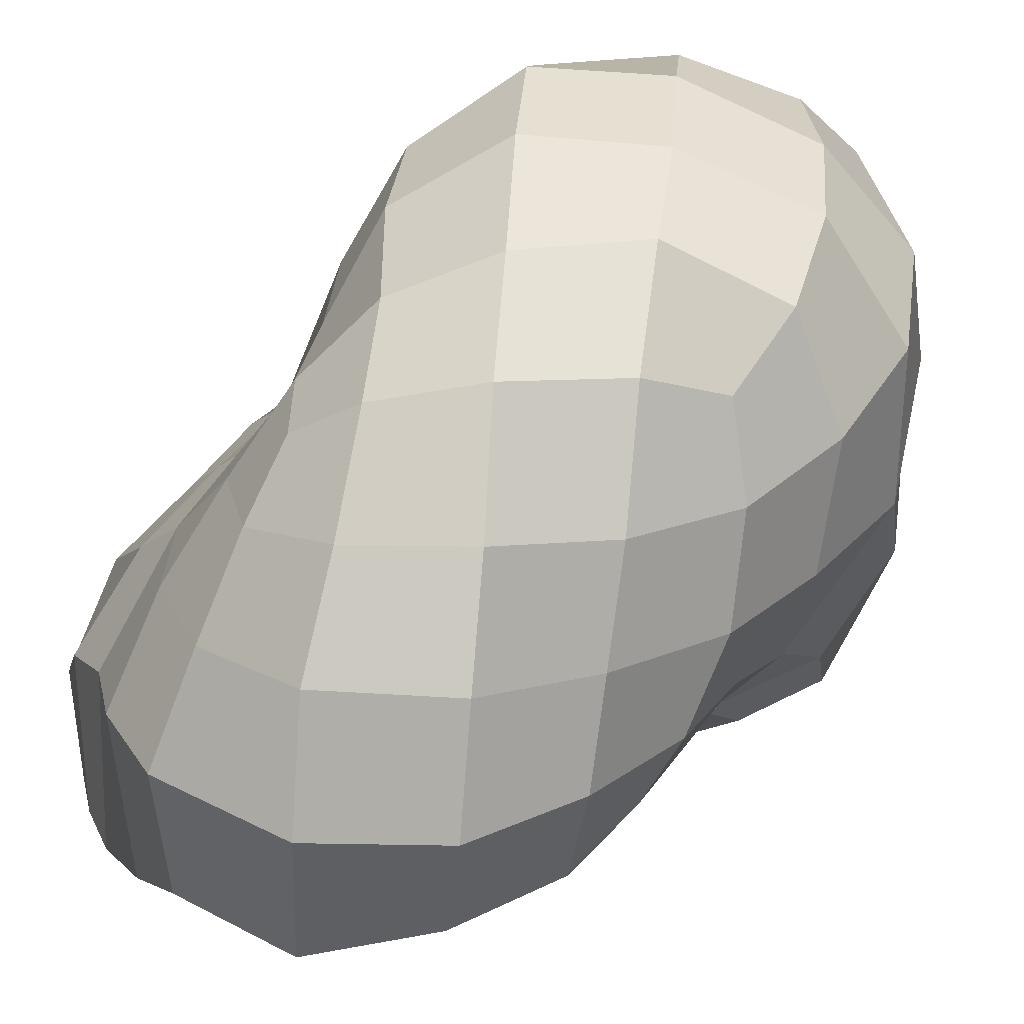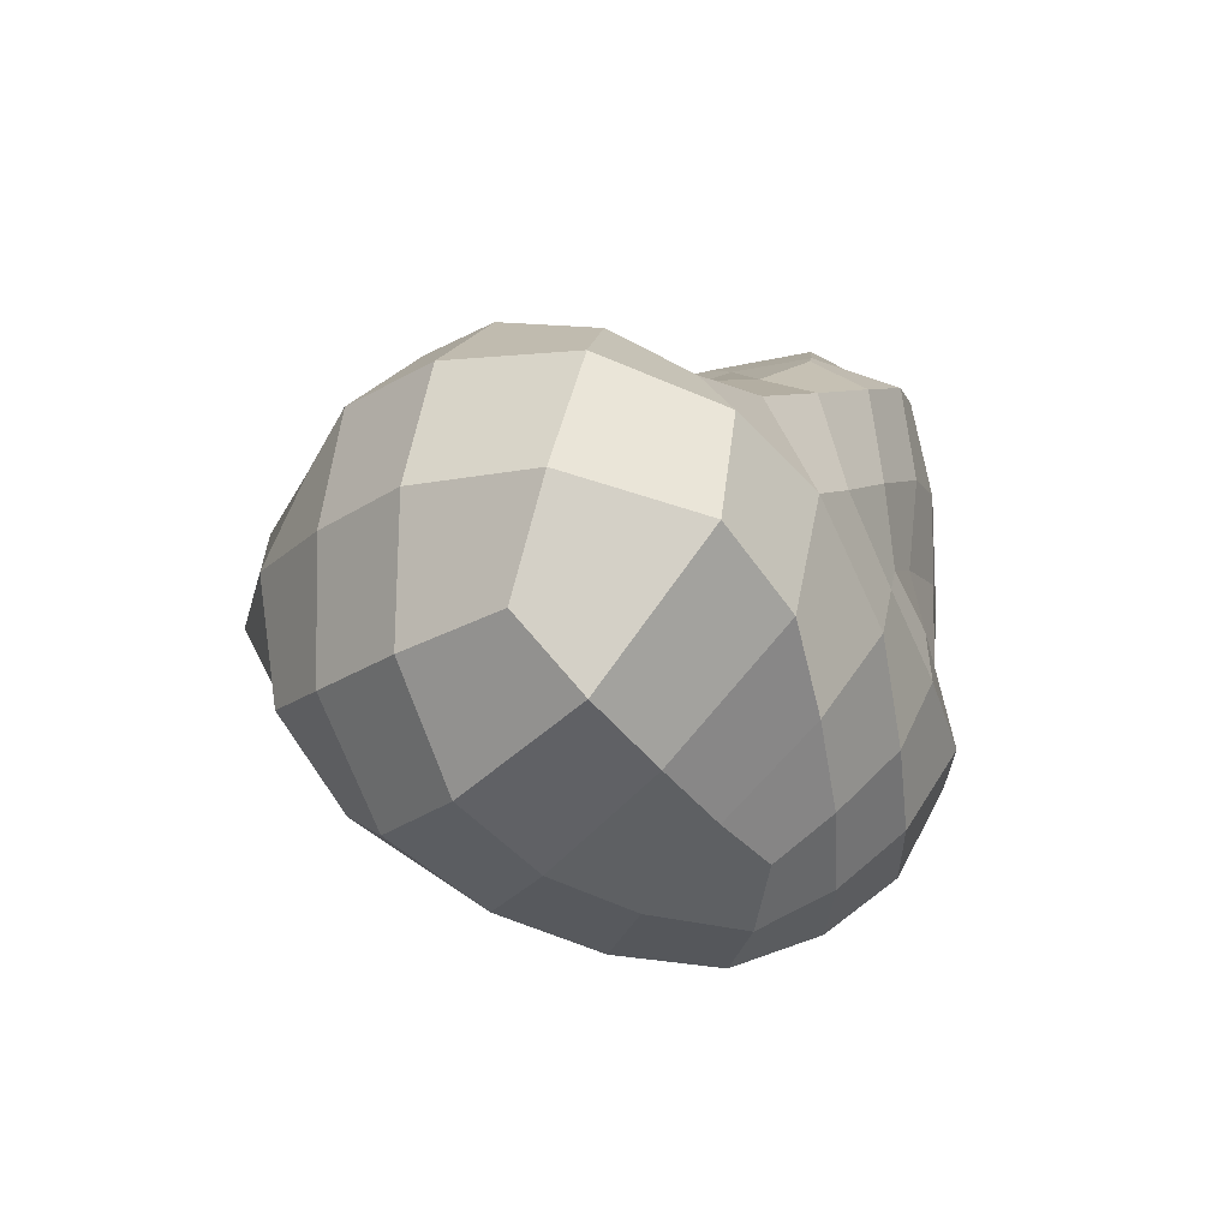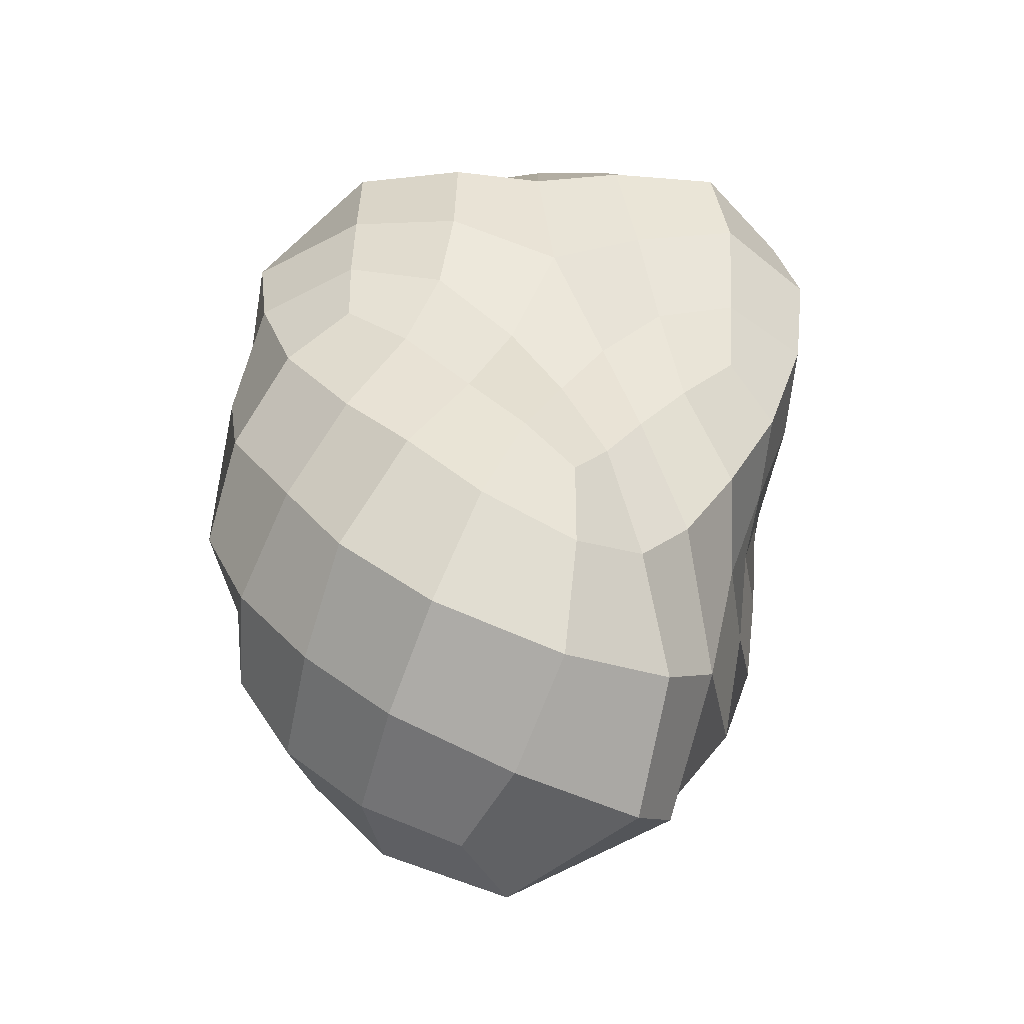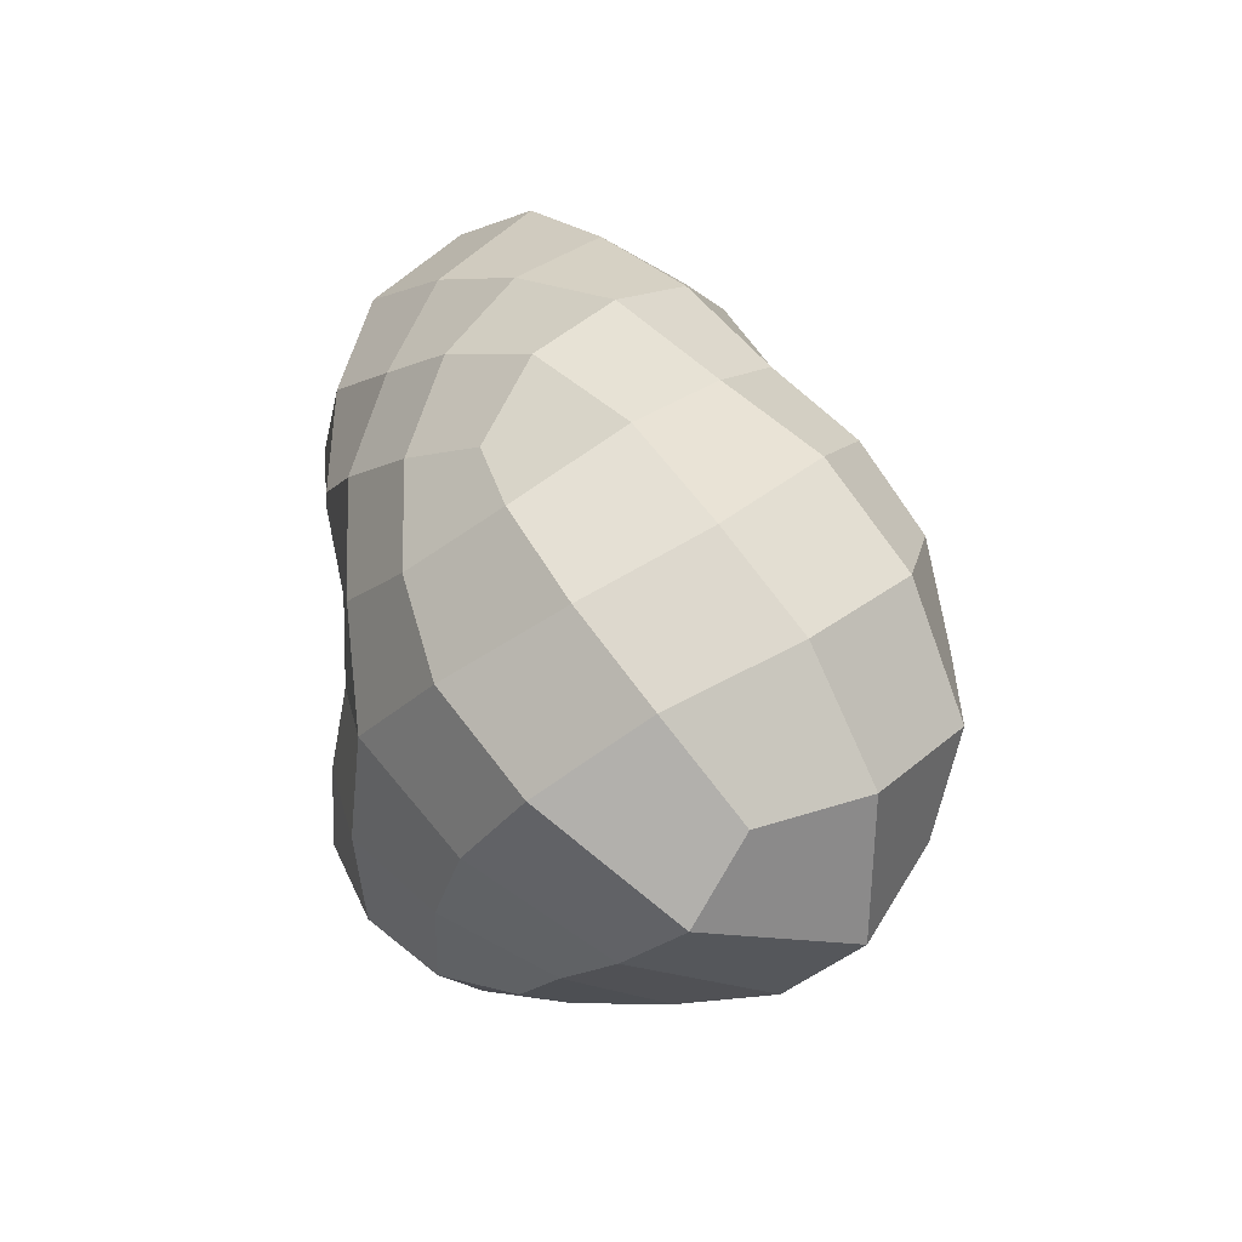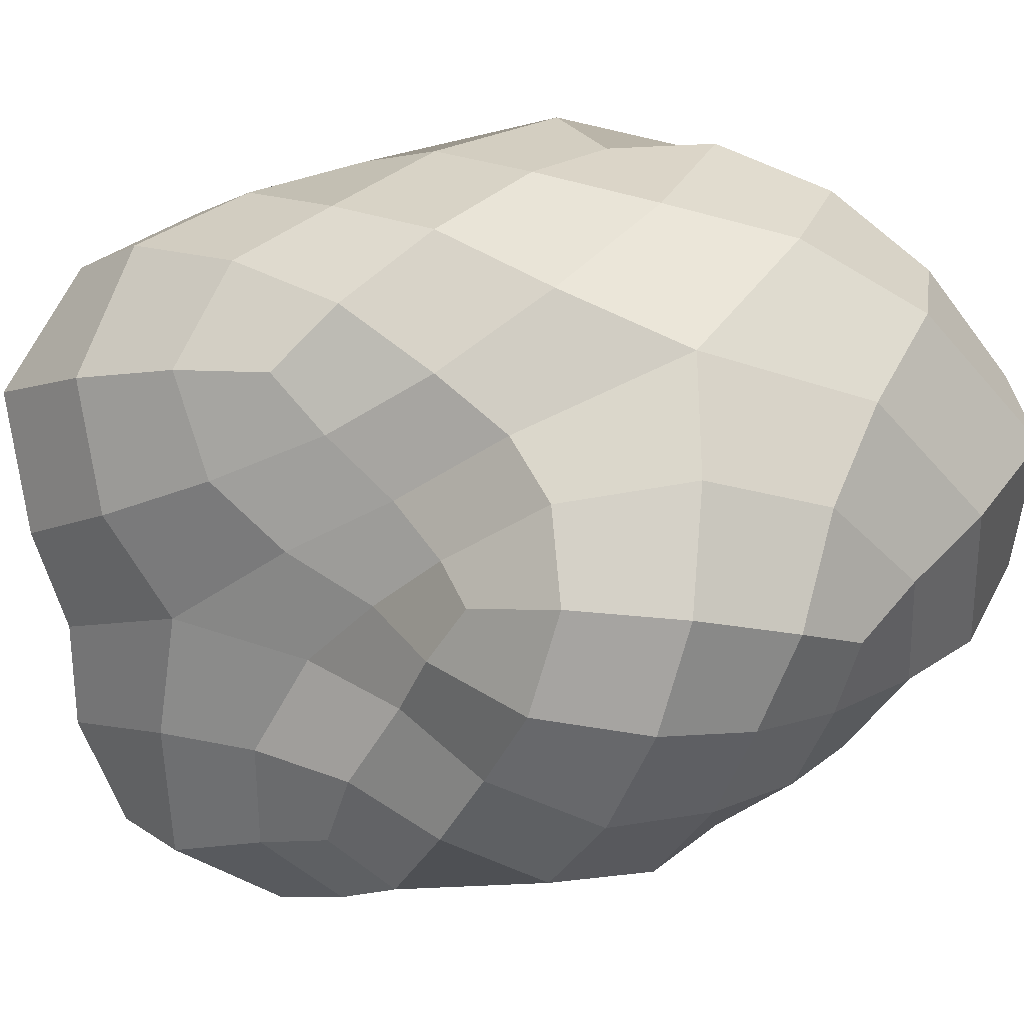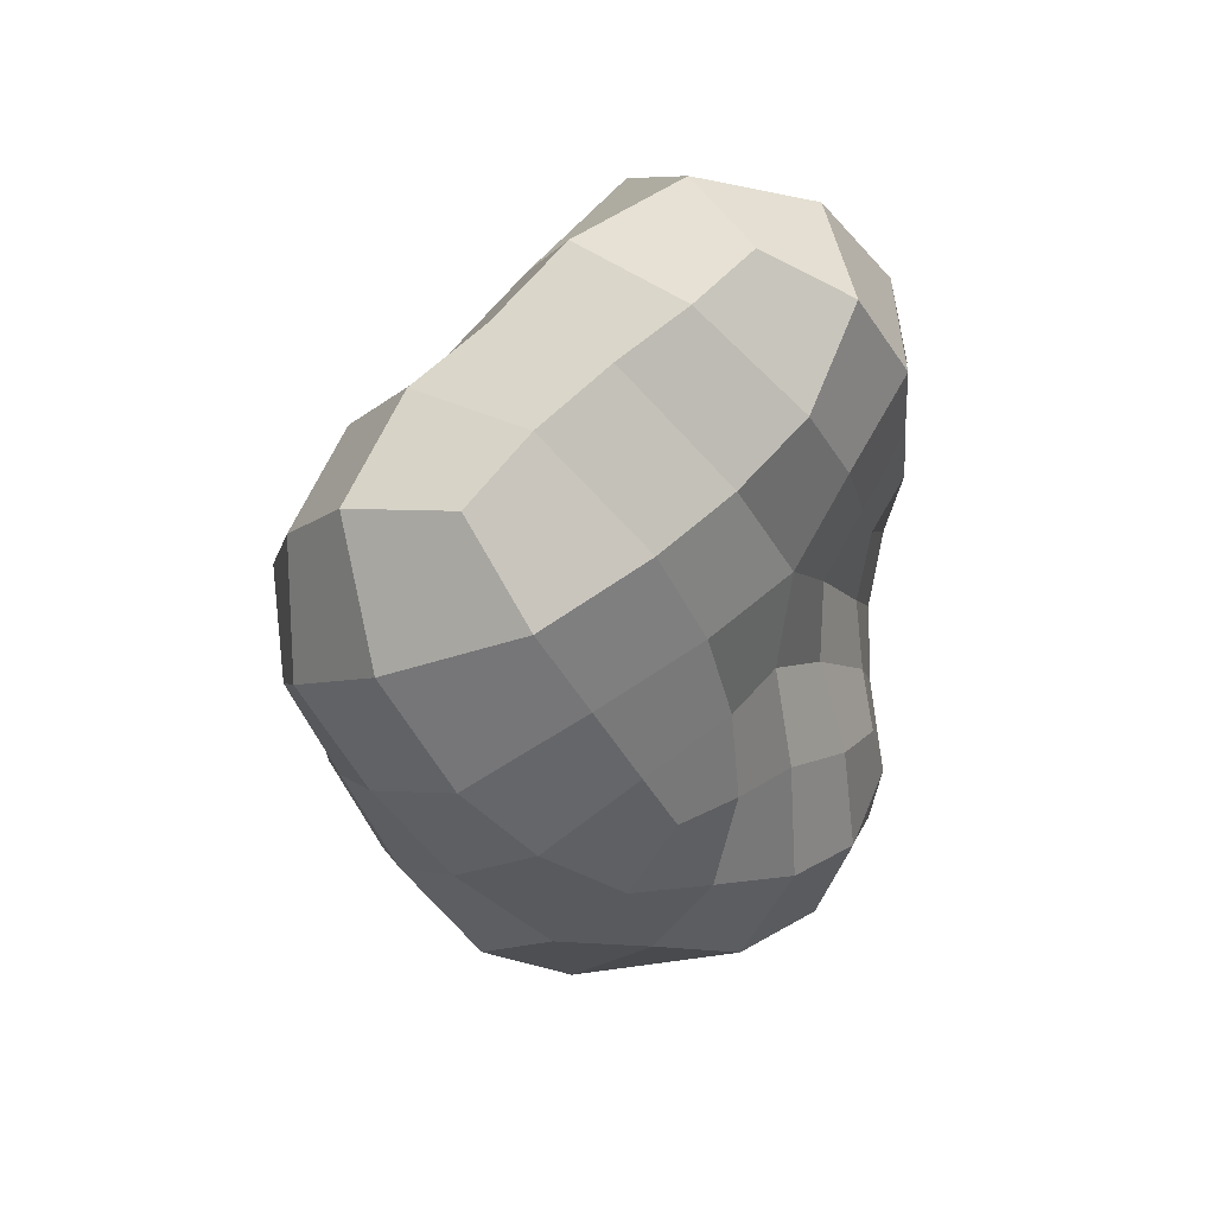
<metadata>
{"format":"obj","ext":"obj","renderer":"f3d","projection":"perspective","resolution":1024,"background":"white","views":[{"elev":70.6,"azim":-130.1,"up":"+Z"},{"elev":-74.3,"azim":77.2,"up":"+Y"},{"elev":-22.3,"azim":63.1,"up":"+Y"},{"elev":-53.1,"azim":0.8,"up":"+Y"},{"elev":-13.0,"azim":-68.7,"up":"+Z"},{"elev":69.2,"azim":8.5,"up":"+Y"}]}
</metadata>
<code>
o rock.009
v -0.7253 -0.8493 0.3199
v 0.5662 -0.544 1.033
v 0.6773 -0.8242 -0.3066
v -0.4859 -0.5091 -0.864
v -0.5421 0.5343 0.9845
v 0.552 0.7203 0.2252
v 0.4761 0.5043 -0.8431
v -0.5643 0.7293 -0.2412
v -0.005049 -1.42 -0.009059
v -0.1125 -1.057 0.9257
v 0.9451 -0.9407 0.4087
v -0.7495 -0.8358 -0.3879
v 0.01953 -0.8706 -0.7033
v -0.7134 0.000253 -0.001317
v -0.5322 0.05621 -0.5267
v -0.7828 -0.1424 0.715
v -0.8541 0.8925 0.3908
v 0.6337 0.09481 0.6021
v 0.003327 0.003333 1.212
v 0.0646 0.9574 0.8024
v 0.77 0.01159 0.006507
v 0.7978 0.8532 -0.3785
v 0.5973 -0.0802 -0.5886
v 0.007653 -0.002369 -0.9131
v -0.08131 0.9601 -0.8237
v 0.002486 1.433 -0.001294
v 0.3388 -1.432 0.4743
v -0.2944 -1.152 -0.3888
v -0.8131 -0.2503 -0.3284
v -0.9142 0.2711 0.3265
v 0.3263 0.433 0.927
v -0.3685 -0.4858 1.039
v 0.8851 -0.2607 0.3313
v 0.8568 0.2726 -0.3165
v 0.2359 -0.3458 -0.7807
v -0.2685 0.3856 -0.8374
v -0.3266 1.384 0.4531
v 0.3256 1.344 -0.44
v -0.4274 -1.246 0.2189
v 0.4413 -1.284 -0.2661
v -0.4816 -1.063 0.6707
v 0.2716 -0.8432 1.022
v 0.7958 -0.778 0.8036
v 0.8738 -0.9342 -0.01696
v -0.7686 -0.8726 -0.03486
v -0.6384 -0.7007 -0.6578
v 0.3548 -0.9269 -0.5607
v -0.2582 -0.731 -0.8065
v -0.8173 -0.3701 0.1171
v -0.6794 0.3308 -0.1067
v -0.589 -0.2105 -0.7404
v -0.5073 0.3409 -0.3728
v -0.7731 -0.4804 0.5161
v -0.6846 0.2056 0.8562
v -0.7735 0.7688 0.7826
v -0.7535 0.8531 0.02176
v 0.6947 -0.1922 0.8544
v 0.5439 0.368 0.3925
v 0.2928 -0.2809 1.117
v -0.2942 0.2844 1.129
v -0.2656 0.8536 1.048
v 0.341 0.9014 0.5296
v 0.8288 -0.3763 -0.133
v 0.6515 0.3294 0.08443
v 0.6695 0.8073 -0.06045
v 0.7204 0.7401 -0.7328
v 0.6206 -0.4115 -0.4413
v 0.5725 0.2113 -0.7304
v -0.2583 -0.2656 -0.9765
v 0.2432 0.2497 -0.8756
v 0.2611 0.7844 -0.9354
v -0.3266 0.8859 -0.5188
v 0.3653 1.149 0.1904
v -0.374 1.168 -0.2005
v 0.1818 -1.548 0.2279
v 0.6826 -1.268 0.4523
v 0.105 -1.276 0.7349
v -0.5332 -1.058 -0.4012
v -0.1484 -1.035 -0.5433
v -0.1699 -1.269 -0.2106
v -0.7452 -0.1502 -0.1812
v -0.7148 -0.09835 -0.4389
v -0.8761 -0.5324 -0.3617
v -0.8839 0.08973 0.5059
v -0.9431 0.5458 0.3542
v -0.8051 0.1586 0.1706
v 0.4877 0.293 0.7778
v 0.2154 0.6736 0.8799
v 0.2086 0.2683 1.103
v -0.2884 -0.7762 1.042
v -0.2247 -0.2849 1.211
v -0.5921 -0.348 0.9139
v 0.7968 -0.09237 0.4699
v 0.9497 -0.549 0.3643
v 0.8224 -0.1442 0.1719
v 0.7843 0.1622 -0.1648
v 0.84 0.09486 -0.4935
v 0.8289 0.523 -0.3478
v 0.1303 -0.1992 -0.8304
v 0.3729 -0.229 -0.6645
v 0.162 -0.6054 -0.7915
v -0.4256 0.2524 -0.701
v -0.1832 0.6344 -0.8247
v -0.1593 0.2276 -0.9688
v -0.1753 1.424 0.2195
v -0.6631 1.24 0.4344
v -0.1009 1.253 0.7138
v 0.6204 1.174 -0.4166
v 0.1079 1.231 -0.6994
v 0.1787 1.396 -0.2176
v -0.2371 -1.343 0.5023
v 0.6662 -1.356 -0.009349
v 0.5012 -1.072 0.8155
v -0.5169 -1.144 -0.07386
v -0.4179 -0.8995 -0.6248
v 0.1468 -1.17 -0.4158
v -0.8606 -0.5009 -0.08528
v -0.6004 0.1065 -0.257
v -0.7734 -0.4029 -0.6112
v -0.8258 -0.1628 0.3026
v -0.8673 0.4144 0.668
v -0.8222 0.4918 0.07062
v 0.4507 0.01718 0.9751
v 0.435 0.5861 0.6273
v -0.04352 0.5629 1.11
v -0.5822 -0.7122 0.7814
v 0.04625 -0.5843 1.175
v -0.489 -0.01755 1.053
v 0.678 0.1311 0.2671
v 0.8738 -0.4065 0.6697
v 0.8716 -0.5178 0.07303
v 0.7354 0.4729 -0.1013
v 0.8374 -0.161 -0.3133
v 0.8162 0.4069 -0.6369
v -0.05719 -0.4942 -0.9361
v 0.3258 0.02203 -0.7503
v 0.3933 -0.5616 -0.612
v -0.3887 -0.002774 -0.8638
v -0.4006 0.5502 -0.5953
v 0.06404 0.492 -0.9629
v 0.1796 1.222 0.4385
v -0.5549 1.198 0.04105
v -0.5077 1.092 0.8359
v 0.5302 1.156 -0.05413
v 0.4856 1.04 -0.7818
v -0.1892 1.237 -0.4484
f 1 39 111 41
f 39 9 75 111
f 111 75 27 77
f 41 111 77 10
f 3 44 112 40
f 44 11 76 112
f 112 76 27 75
f 40 112 75 9
f 2 42 113 43
f 42 10 77 113
f 113 77 27 76
f 43 113 76 11
f 1 45 114 39
f 45 12 78 114
f 114 78 28 80
f 39 114 80 9
f 4 48 115 46
f 48 13 79 115
f 115 79 28 78
f 46 115 78 12
f 3 40 116 47
f 40 9 80 116
f 116 80 28 79
f 47 116 79 13
f 1 49 117 45
f 49 14 81 117
f 117 81 29 83
f 45 117 83 12
f 8 52 118 50
f 52 15 82 118
f 118 82 29 81
f 50 118 81 14
f 4 46 119 51
f 46 12 83 119
f 119 83 29 82
f 51 119 82 15
f 1 53 120 49
f 53 16 84 120
f 120 84 30 86
f 49 120 86 14
f 5 55 121 54
f 55 17 85 121
f 121 85 30 84
f 54 121 84 16
f 8 50 122 56
f 50 14 86 122
f 122 86 30 85
f 56 122 85 17
f 2 57 123 59
f 57 18 87 123
f 123 87 31 89
f 59 123 89 19
f 6 62 124 58
f 62 20 88 124
f 124 88 31 87
f 58 124 87 18
f 5 60 125 61
f 60 19 89 125
f 125 89 31 88
f 61 125 88 20
f 1 41 126 53
f 41 10 90 126
f 126 90 32 92
f 53 126 92 16
f 2 59 127 42
f 59 19 91 127
f 127 91 32 90
f 42 127 90 10
f 5 54 128 60
f 54 16 92 128
f 128 92 32 91
f 60 128 91 19
f 6 58 129 64
f 58 18 93 129
f 129 93 33 95
f 64 129 95 21
f 2 43 130 57
f 43 11 94 130
f 130 94 33 93
f 57 130 93 18
f 3 63 131 44
f 63 21 95 131
f 131 95 33 94
f 44 131 94 11
f 6 64 132 65
f 64 21 96 132
f 132 96 34 98
f 65 132 98 22
f 3 67 133 63
f 67 23 97 133
f 133 97 34 96
f 63 133 96 21
f 7 66 134 68
f 66 22 98 134
f 134 98 34 97
f 68 134 97 23
f 4 69 135 48
f 69 24 99 135
f 135 99 35 101
f 48 135 101 13
f 7 68 136 70
f 68 23 100 136
f 136 100 35 99
f 70 136 99 24
f 3 47 137 67
f 47 13 101 137
f 137 101 35 100
f 67 137 100 23
f 4 51 138 69
f 51 15 102 138
f 138 102 36 104
f 69 138 104 24
f 8 72 139 52
f 72 25 103 139
f 139 103 36 102
f 52 139 102 15
f 7 70 140 71
f 70 24 104 140
f 140 104 36 103
f 71 140 103 25
f 6 73 141 62
f 73 26 105 141
f 141 105 37 107
f 62 141 107 20
f 8 56 142 74
f 56 17 106 142
f 142 106 37 105
f 74 142 105 26
f 5 61 143 55
f 61 20 107 143
f 143 107 37 106
f 55 143 106 17
f 6 65 144 73
f 65 22 108 144
f 144 108 38 110
f 73 144 110 26
f 7 71 145 66
f 71 25 109 145
f 145 109 38 108
f 66 145 108 22
f 8 74 146 72
f 74 26 110 146
f 146 110 38 109
f 72 146 109 25

</code>
